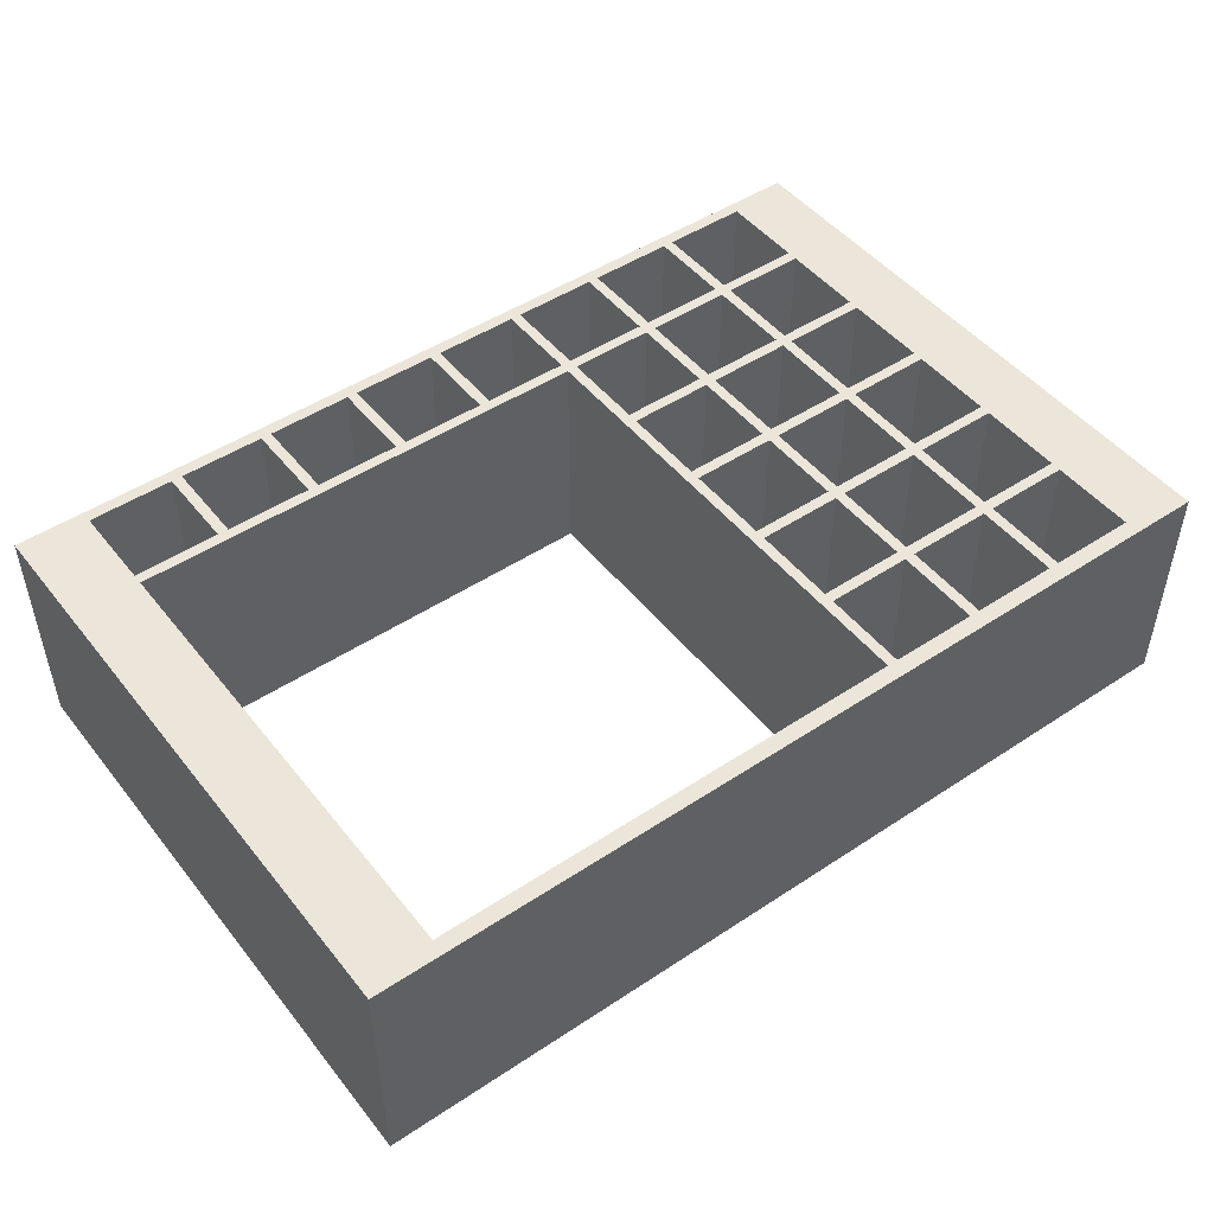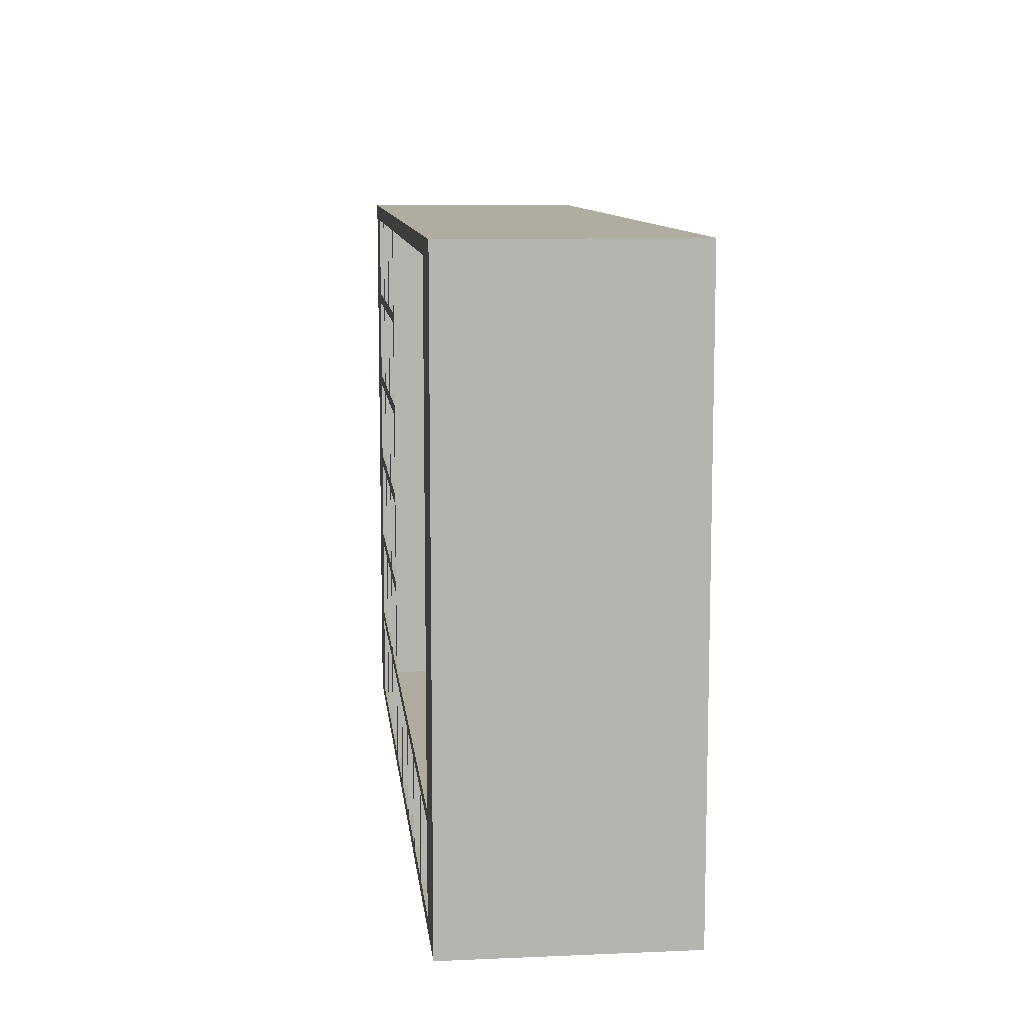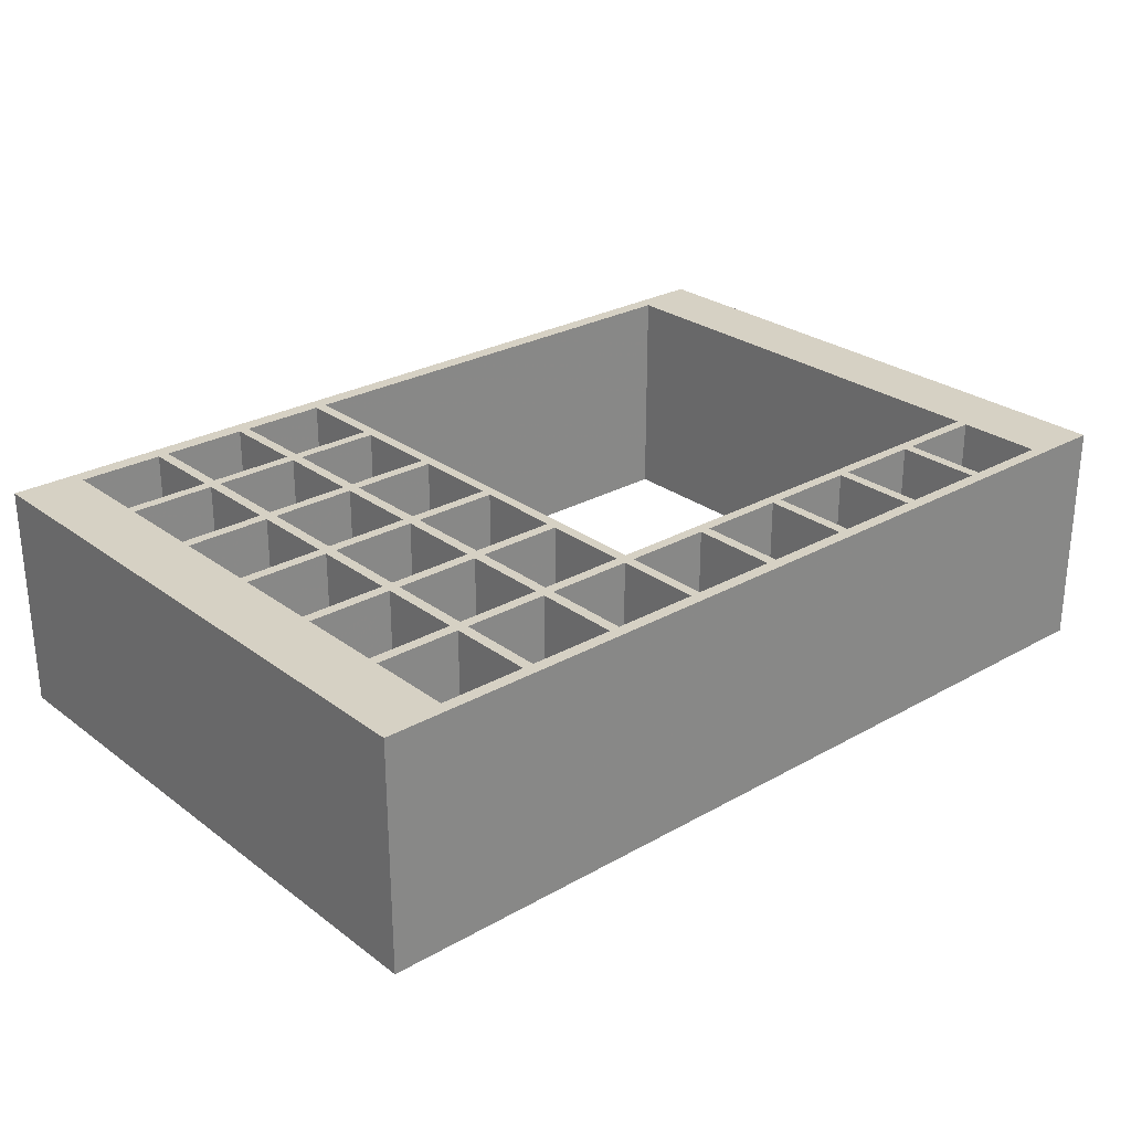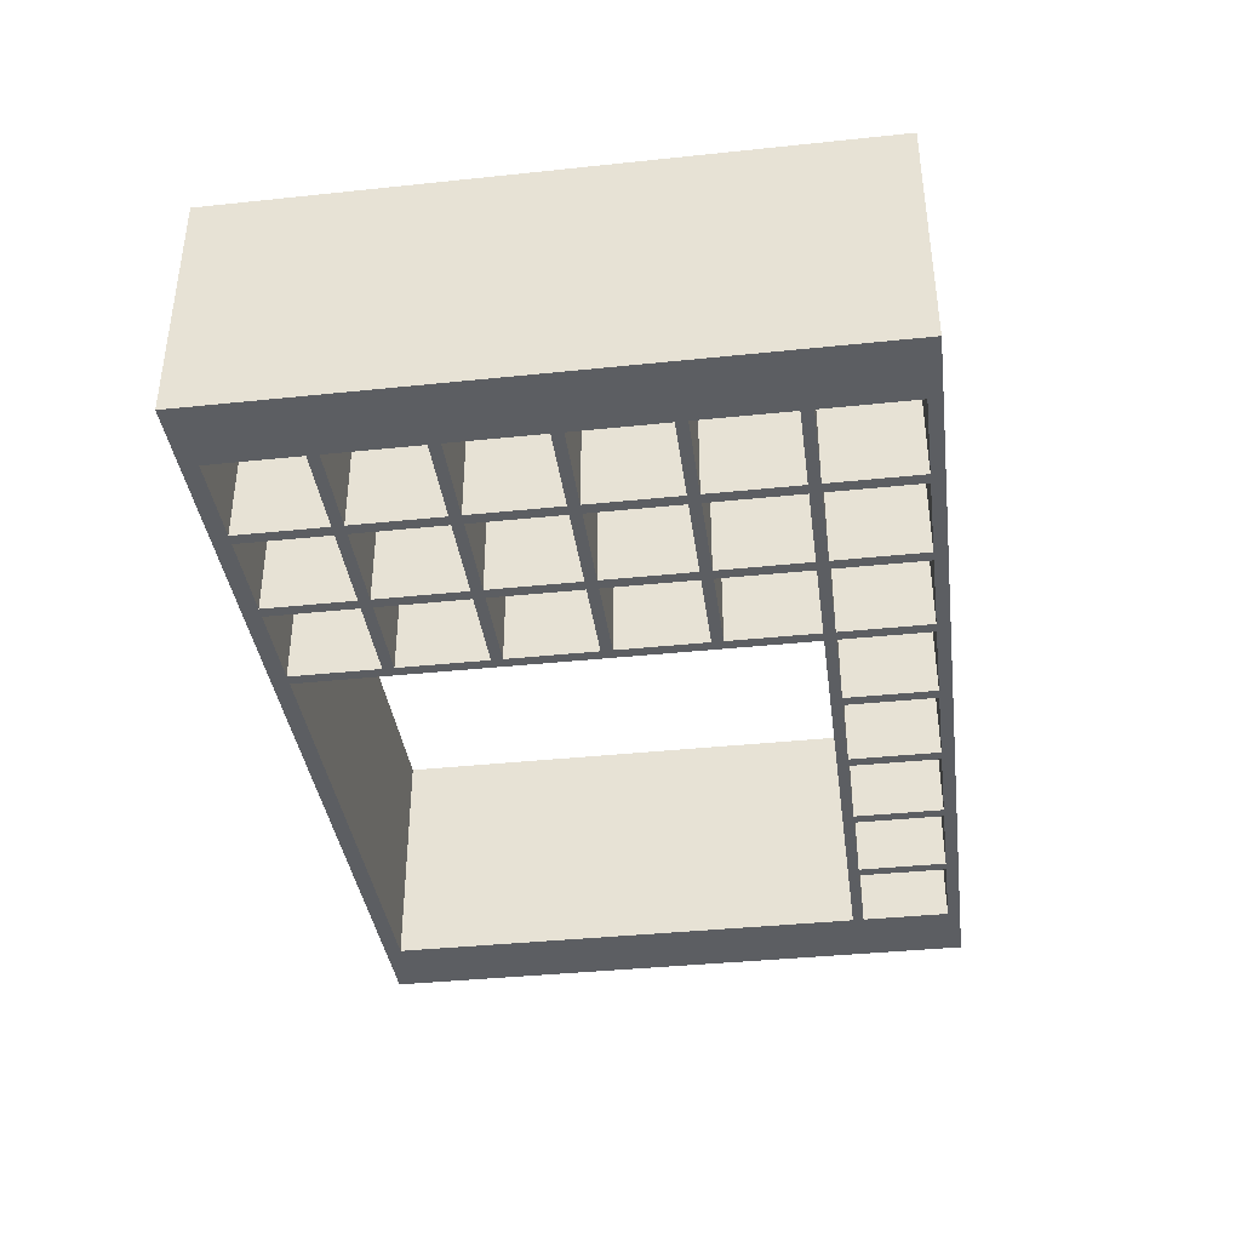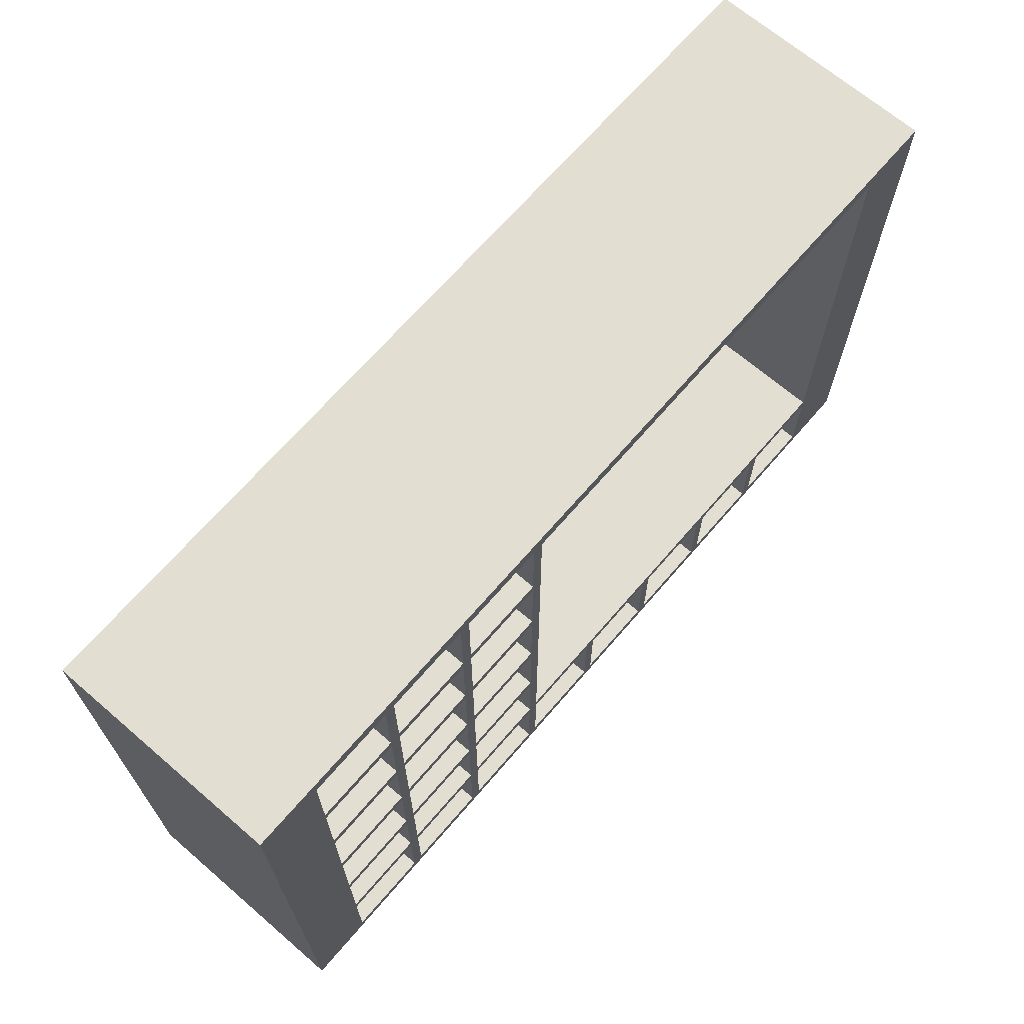
<metadata>
{"format":"obj","ext":"obj","renderer":"f3d","projection":"perspective","resolution":1024,"background":"white","views":[{"elev":48.0,"azim":-36.6,"up":"+Y"},{"elev":10.1,"azim":-96.2,"up":"+Z"},{"elev":27.0,"azim":138.8,"up":"+Y"},{"elev":-38.2,"azim":97.6,"up":"+Y"},{"elev":67.9,"azim":130.7,"up":"+Z"}]}
</metadata>
<code>
g
v 0.1042 0 -0.0697
v 0.1042 0 -0.0817
v 0.1042 0.03201 -0.0817
v 0.1042 0.03201 -0.0697
v 0.1162 0 -0.0817
v 0.1162 0.03201 -0.0817
v 0.1162 0 -0.0697
v 0.1162 0.03201 -0.0697
v 0.0907 0 -0.0697
v 0.0907 0 -0.0817
v 0.0907 0.03201 -0.0817
v 0.0907 0.03201 -0.0697
v 0.1027 0 -0.0817
v 0.1027 0.03201 -0.0817
v 0.1027 0 -0.0697
v 0.1027 0.03201 -0.0697
v 0.0502 0 -0.0697
v 0.0502 0 -0.0817
v 0.0502 0.03201 -0.0817
v 0.0502 0.03201 -0.0697
v 0.0622 0 -0.0817
v 0.0622 0.03201 -0.0817
v 0.0622 0 -0.0697
v 0.0622 0.03201 -0.0697
v 0.0772 0 -0.0697
v 0.0772 0 -0.0817
v 0.0772 0.03201 -0.0817
v 0.0772 0.03201 -0.0697
v 0.0892 0 -0.0817
v 0.0892 0.03201 -0.0817
v 0.0892 0 -0.0697
v 0.0892 0.03201 -0.0697
v 0.0637 0 -0.0697
v 0.0637 0 -0.0817
v 0.0637 0.03201 -0.0817
v 0.0637 0.03201 -0.0697
v 0.0757 0 -0.0817
v 0.0757 0.03201 -0.0817
v 0.0757 0 -0.0697
v 0.0757 0.03201 -0.0697
v 0.0367 0 -0.0697
v 0.0367 0 -0.0817
v 0.0367 0.03201 -0.0817
v 0.0367 0.03201 -0.0697
v 0.0487 0 -0.0817
v 0.0487 0.03201 -0.0817
v 0.0487 0 -0.0697
v 0.0487 0.03201 -0.0697
v 0.0232 0 -0.0697
v 0.0232 0 -0.0817
v 0.0232 0.03201 -0.0817
v 0.0232 0.03201 -0.0697
v 0.0352 0 -0.0817
v 0.0352 0.03201 -0.0817
v 0.0352 0 -0.0697
v 0.0352 0.03201 -0.0697
v 0.1162 0.03201 -0.0157
v 0.1162 0 -0.0157
v 0.1042 0 -0.0157
v 0.1042 0.03201 -0.0157
v 0.1042 0 -0.0277
v 0.1042 0.03201 -0.0277
v 0.1162 0 -0.0277
v 0.1162 0.03201 -0.0277
v 0.1162 0.03201 -0.0292
v 0.1162 0 -0.0292
v 0.1042 0 -0.0292
v 0.1042 0.03201 -0.0292
v 0.1042 0 -0.0412
v 0.1042 0.03201 -0.0412
v 0.1162 0 -0.0412
v 0.1162 0.03201 -0.0412
v 0.1162 0.03201 -0.0427
v 0.1162 0 -0.0427
v 0.1042 0 -0.0427
v 0.1042 0.03201 -0.0427
v 0.1042 0 -0.0547
v 0.1042 0.03201 -0.0547
v 0.1162 0 -0.0547
v 0.1162 0.03201 -0.0547
v 0.1162 0.03201 -0.0562
v 0.1162 0 -0.0562
v 0.1042 0 -0.0562
v 0.1042 0.03201 -0.0562
v 0.1042 0 -0.0682
v 0.1042 0.03201 -0.0682
v 0.1162 0 -0.0682
v 0.1162 0.03201 -0.0682
v 0.1027 0.03201 -0.0157
v 0.1027 0 -0.0157
v 0.0907 0 -0.0157
v 0.0907 0.03201 -0.0157
v 0.0907 0 -0.0277
v 0.0907 0.03201 -0.0277
v 0.1027 0 -0.0277
v 0.1027 0.03201 -0.0277
v 0.1027 0.03201 -0.0292
v 0.1027 0 -0.0292
v 0.0907 0 -0.0292
v 0.0907 0.03201 -0.0292
v 0.0907 0 -0.0412
v 0.0907 0.03201 -0.0412
v 0.1027 0 -0.0412
v 0.1027 0.03201 -0.0412
v 0.1027 0.03201 -0.0427
v 0.1027 0 -0.0427
v 0.0907 0 -0.0427
v 0.0907 0.03201 -0.0427
v 0.0907 0 -0.0547
v 0.0907 0.03201 -0.0547
v 0.1027 0 -0.0547
v 0.1027 0.03201 -0.0547
v 0.1027 0.03201 -0.0562
v 0.1027 0 -0.0562
v 0.0907 0 -0.0562
v 0.0907 0.03201 -0.0562
v 0.0907 0 -0.0682
v 0.0907 0.03201 -0.0682
v 0.1027 0 -0.0682
v 0.1027 0.03201 -0.0682
v 0.0892 0.03201 -0.0157
v 0.0892 0 -0.0157
v 0.0772 0 -0.0157
v 0.0772 0.03201 -0.0157
v 0.0772 0 -0.0277
v 0.0772 0.03201 -0.0277
v 0.0892 0 -0.0277
v 0.0892 0.03201 -0.0277
v 0.0892 0.03201 -0.0292
v 0.0892 0 -0.0292
v 0.0772 0 -0.0292
v 0.0772 0.03201 -0.0292
v 0.0772 0 -0.0412
v 0.0772 0.03201 -0.0412
v 0.0892 0 -0.0412
v 0.0892 0.03201 -0.0412
v 0.0892 0.03201 -0.0427
v 0.0892 0 -0.0427
v 0.0772 0 -0.0427
v 0.0772 0.03201 -0.0427
v 0.0772 0 -0.0547
v 0.0772 0.03201 -0.0547
v 0.0892 0 -0.0547
v 0.0892 0.03201 -0.0547
v 0.0892 0.03201 -0.0562
v 0.0892 0 -0.0562
v 0.0772 0 -0.0562
v 0.0772 0.03201 -0.0562
v 0.0772 0 -0.0682
v 0.0772 0.03201 -0.0682
v 0.0892 0 -0.0682
v 0.0892 0.03201 -0.0682
v 0.0097 0 -0.0817
v 0.0217 0 -0.0817
v 0.0097 0.03201 -0.0817
v 0.0217 0.03201 -0.0817
v 0.0217 0 -0.0697
v 0.0217 0.03201 -0.0697
v 0.0097 0.03201 -0.0697
v 0.0097 0 -0.0697
v 0 0 0
v 0.1254 0 0
v 0 0.03201 0
v 0.1254 0.03201 0
v 0.1254 0 -0.0834
v 0.1254 0.03201 -0.0834
v 0 0.03201 -0.0834
v 0 0 -0.0834
v 0.1042 0.03201 -0.0022
v 0.1162 0 -0.0022
v 0.1042 0 -0.0022
v 0.1162 0.03201 -0.0022
v 0.1042 0 -0.0142
v 0.1042 0.03201 -0.0142
v 0.1162 0 -0.0142
v 0.1162 0.03201 -0.0142
v 0.1027 0.03201 -0.0022
v 0.1027 0 -0.0022
v 0.0907 0 -0.0022
v 0.0907 0.03201 -0.0022
v 0.0907 0 -0.0142
v 0.0907 0.03201 -0.0142
v 0.1027 0 -0.0142
v 0.1027 0.03201 -0.0142
v 0.0892 0.03201 -0.0022
v 0.0892 0 -0.0022
v 0.0772 0 -0.0022
v 0.0772 0.03201 -0.0022
v 0.0772 0 -0.0142
v 0.0772 0.03201 -0.0142
v 0.0892 0 -0.0142
v 0.0892 0.03201 -0.0142
v 0.0757 0.03201 -0.0022
v 0.0757 0 -0.0682
v 0.0757 0 -0.0022
v 0.0757 0.03201 -0.0682
v 0.0097 0.03201 -0.0022
v 0.0097 0 -0.0022
v 0.0097 0 -0.0682
v 0.0097 0.03201 -0.0682
f 1 2 3
f 1 3 4
f 2 5 6
f 2 6 3
f 5 7 8
f 5 8 6
f 9 10 11
f 9 11 12
f 10 13 14
f 10 14 11
f 13 15 16
f 13 16 14
f 17 18 19
f 17 19 20
f 18 21 19
f 21 22 19
f 21 23 24
f 21 24 22
f 25 26 27
f 25 27 28
f 26 29 30
f 26 30 27
f 29 31 32
f 29 32 30
f 33 34 35
f 33 35 36
f 34 37 38
f 34 38 35
f 37 39 40
f 37 40 38
f 41 42 43
f 41 43 44
f 42 45 43
f 45 46 43
f 45 47 48
f 45 48 46
f 49 50 51
f 49 51 52
f 50 53 51
f 53 54 51
f 53 55 56
f 53 56 54
f 57 58 59
f 60 57 59
f 59 61 60
f 61 62 60
f 61 63 64
f 61 64 62
f 65 66 67
f 68 65 67
f 67 69 68
f 69 70 68
f 69 71 72
f 69 72 70
f 73 74 75
f 76 73 75
f 75 77 78
f 75 78 76
f 77 79 80
f 77 80 78
f 81 82 83
f 84 81 83
f 83 85 86
f 83 86 84
f 85 87 88
f 85 88 86
f 89 90 91
f 92 89 91
f 91 93 92
f 93 94 92
f 93 95 96
f 93 96 94
f 97 98 99
f 100 97 99
f 99 101 100
f 101 102 100
f 101 103 104
f 101 104 102
f 105 106 107
f 108 105 107
f 107 109 110
f 107 110 108
f 109 111 112
f 109 112 110
f 113 114 115
f 116 113 115
f 115 117 118
f 115 118 116
f 117 119 120
f 117 120 118
f 121 122 123
f 124 121 123
f 123 125 124
f 125 126 124
f 125 127 128
f 125 128 126
f 129 130 131
f 132 129 131
f 131 133 132
f 133 134 132
f 133 135 136
f 133 136 134
f 137 138 139
f 140 137 139
f 139 141 142
f 139 142 140
f 141 143 144
f 141 144 142
f 145 146 147
f 148 145 147
f 147 149 150
f 147 150 148
f 149 151 152
f 149 152 150
f 153 154 155
f 154 156 155
f 154 157 158
f 154 158 156
f 159 157 160
f 159 158 157
f 161 162 163
f 162 164 163
f 165 166 162
f 162 166 164
f 167 165 168
f 167 166 165
f 169 170 171
f 169 172 170
f 171 173 169
f 173 174 169
f 173 175 176
f 173 176 174
f 177 178 179
f 180 177 179
f 179 181 180
f 181 182 180
f 181 183 184
f 181 184 182
f 185 186 187
f 188 185 187
f 187 189 188
f 189 190 188
f 189 191 192
f 189 192 190
f 193 194 195
f 193 196 194
f 197 195 198
f 197 193 195
f 199 200 198
f 198 200 197
f 16 15 9
f 12 16 9
f 20 23 17
f 20 24 23
f 32 31 25
f 28 32 25
f 40 39 33
f 36 40 33
f 48 47 41
f 44 48 41
f 52 55 49
f 52 56 55
f 63 58 64
f 58 57 64
f 71 66 72
f 66 65 72
f 79 74 73
f 79 73 80
f 87 82 88
f 82 81 88
f 95 90 96
f 90 89 96
f 103 98 104
f 98 97 104
f 111 106 105
f 111 105 112
f 119 114 120
f 114 113 120
f 127 122 128
f 122 121 128
f 135 130 136
f 130 129 136
f 143 138 137
f 143 137 144
f 151 146 152
f 146 145 152
f 159 160 153
f 155 159 153
f 161 167 168
f 163 167 161
f 172 175 170
f 172 176 175
f 183 178 184
f 178 177 184
f 191 186 192
f 186 185 192
f 199 194 200
f 194 196 200
f 8 7 1
f 4 8 1
f 200 24 20
f 200 20 48
f 104 105 102
f 200 48 44
f 200 44 56
f 200 56 52
f 100 102 136
f 200 52 158
f 118 12 152
f 163 164 197
f 100 136 129
f 197 164 193
f 193 164 188
f 188 164 185
f 185 164 180
f 164 166 72
f 164 72 65
f 72 166 73
f 159 155 167
f 73 166 80
f 166 167 156
f 166 156 51
f 128 129 126
f 16 3 14
f 156 167 155
f 166 51 54
f 128 100 129
f 16 12 118
f 166 54 43
f 166 43 46
f 166 46 19
f 166 19 22
f 166 22 35
f 70 76 104
f 166 35 38
f 166 38 27
f 166 27 30
f 166 30 11
f 94 100 128
f 200 159 167
f 166 11 14
f 145 148 142
f 4 3 16
f 158 159 200
f 120 16 118
f 73 76 70
f 120 4 16
f 52 51 156
f 116 152 145
f 52 156 158
f 97 100 94
f 97 70 104
f 116 118 152
f 144 145 142
f 144 116 145
f 121 124 190
f 44 43 54
f 86 4 120
f 44 54 56
f 72 73 70
f 68 70 97
f 110 116 144
f 96 68 97
f 48 19 46
f 96 97 94
f 92 128 121
f 92 94 128
f 20 19 48
f 166 14 3
f 192 121 190
f 166 3 6
f 8 4 86
f 192 92 121
f 8 166 6
f 188 190 193
f 62 68 96
f 113 116 110
f 36 35 22
f 36 22 24
f 182 92 192
f 137 140 134
f 137 110 144
f 163 200 167
f 65 68 62
f 88 8 86
f 88 166 8
f 84 86 120
f 89 92 182
f 84 120 113
f 112 84 113
f 112 113 110
f 185 182 192
f 60 96 89
f 60 62 96
f 108 110 137
f 28 27 38
f 28 38 40
f 64 65 62
f 136 108 137
f 136 137 134
f 196 28 40
f 196 40 36
f 180 182 185
f 184 89 182
f 184 60 89
f 197 200 163
f 78 84 112
f 174 60 184
f 102 108 136
f 57 60 174
f 150 28 196
f 177 174 184
f 81 84 78
f 32 28 150
f 176 57 174
f 81 166 88
f 169 174 177
f 105 108 102
f 105 78 112
f 12 11 30
f 164 169 177
f 12 30 32
f 164 177 180
f 129 132 126
f 164 172 169
f 164 176 172
f 164 64 57
f 164 65 64
f 164 57 176
f 148 150 196
f 196 193 148
f 80 81 78
f 148 193 142
f 80 166 81
f 142 193 140
f 76 78 105
f 140 193 134
f 152 32 150
f 134 193 132
f 152 12 32
f 132 193 126
f 126 193 124
f 124 193 190
f 200 196 36
f 104 76 105
f 200 36 24
f 41 47 199
f 55 41 199
f 135 101 99
f 49 55 199
f 151 9 117
f 157 49 199
f 198 162 161
f 130 135 99
f 195 162 198
f 187 162 195
f 186 162 187
f 179 162 186
f 154 168 165
f 50 154 165
f 53 50 165
f 42 53 165
f 45 42 165
f 168 153 160
f 18 45 165
f 125 130 127
f 13 2 15
f 21 18 165
f 117 9 15
f 34 21 165
f 153 168 154
f 37 34 165
f 130 99 127
f 26 37 165
f 29 26 165
f 10 29 165
f 13 10 165
f 103 75 69
f 71 165 162
f 66 71 162
f 74 165 71
f 79 165 74
f 141 147 146
f 168 160 199
f 127 99 93
f 15 2 1
f 199 160 157
f 117 15 119
f 69 75 74
f 154 50 49
f 15 1 119
f 157 154 49
f 146 151 115
f 151 117 115
f 103 69 98
f 93 99 98
f 141 146 143
f 146 115 143
f 189 123 122
f 119 1 85
f 53 42 41
f 55 53 41
f 69 74 71
f 98 69 67
f 143 115 109
f 98 67 95
f 93 98 95
f 45 18 47
f 122 127 91
f 47 18 17
f 127 93 91
f 2 13 165
f 189 122 191
f 5 2 165
f 85 1 7
f 122 91 191
f 5 165 7
f 195 189 187
f 95 67 61
f 109 115 114
f 21 34 33
f 23 21 33
f 191 91 181
f 133 139 138
f 143 109 138
f 61 67 66
f 168 199 161
f 85 7 87
f 7 165 87
f 119 85 83
f 181 91 90
f 114 119 83
f 114 83 111
f 109 114 111
f 191 181 186
f 90 95 59
f 138 109 107
f 95 61 59
f 37 26 25
f 39 37 25
f 61 66 63
f 133 138 135
f 138 107 135
f 39 25 194
f 33 39 194
f 186 181 179
f 161 199 198
f 181 90 183
f 90 59 183
f 111 83 77
f 135 107 101
f 183 59 173
f 173 59 58
f 194 25 149
f 183 173 178
f 77 83 82
f 149 25 31
f 178 173 171
f 87 165 82
f 173 58 175
f 111 77 106
f 101 107 106
f 29 10 9
f 175 58 162
f 125 131 130
f 31 29 9
f 179 178 162
f 171 170 162
f 149 31 151
f 170 175 162
f 31 9 151
f 58 63 162
f 77 82 79
f 63 66 162
f 178 171 162
f 147 195 194
f 82 165 79
f 141 195 147
f 139 195 141
f 106 77 75
f 133 195 139
f 131 195 133
f 194 149 147
f 125 195 131
f 123 195 125
f 189 195 123
f 33 194 199
f 101 106 103
f 23 33 199
f 17 23 199
f 106 75 103
f 47 17 199

</code>
